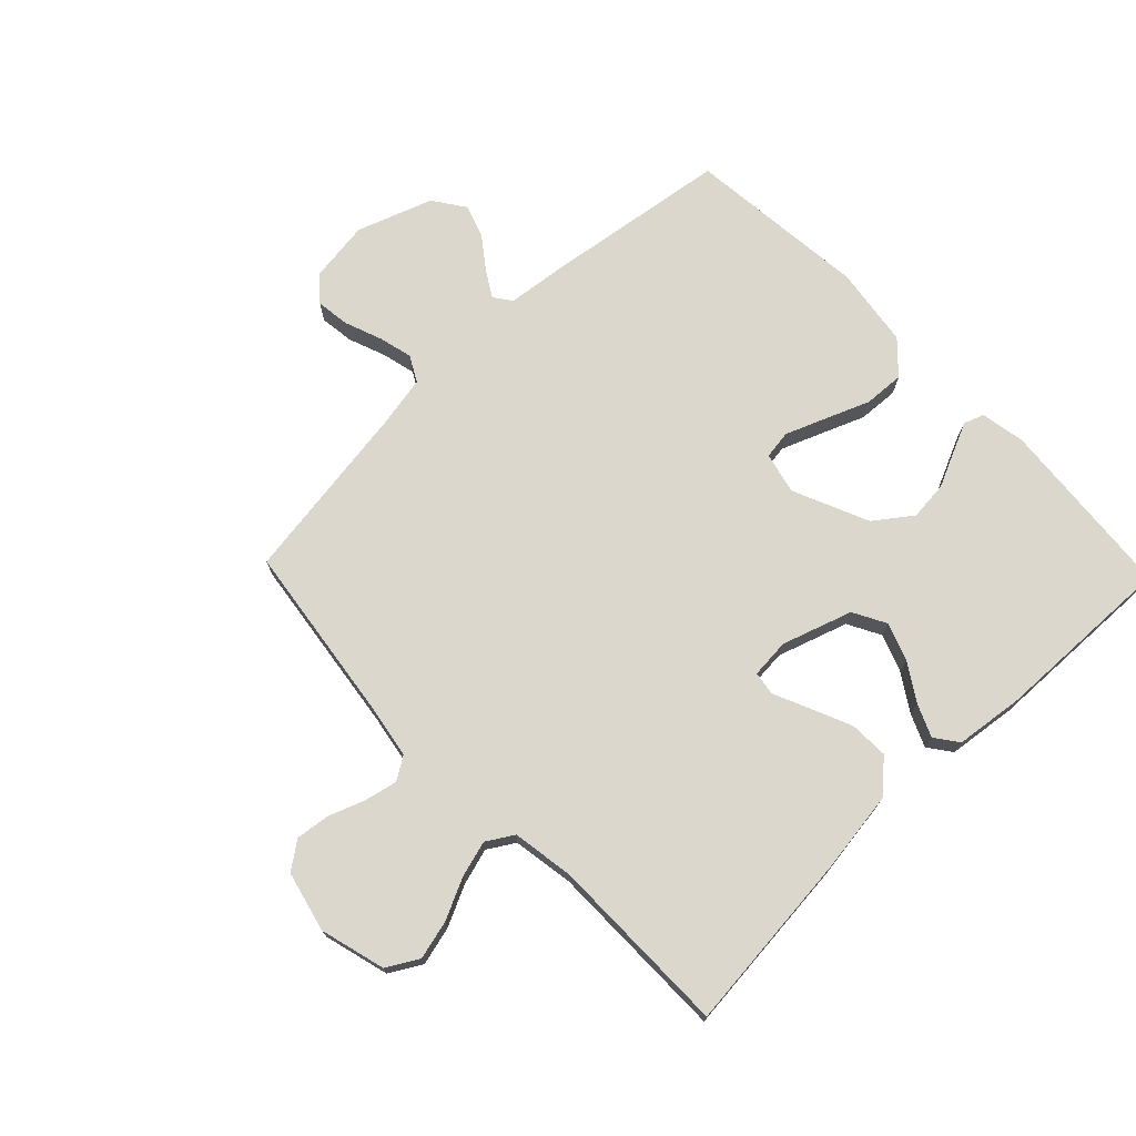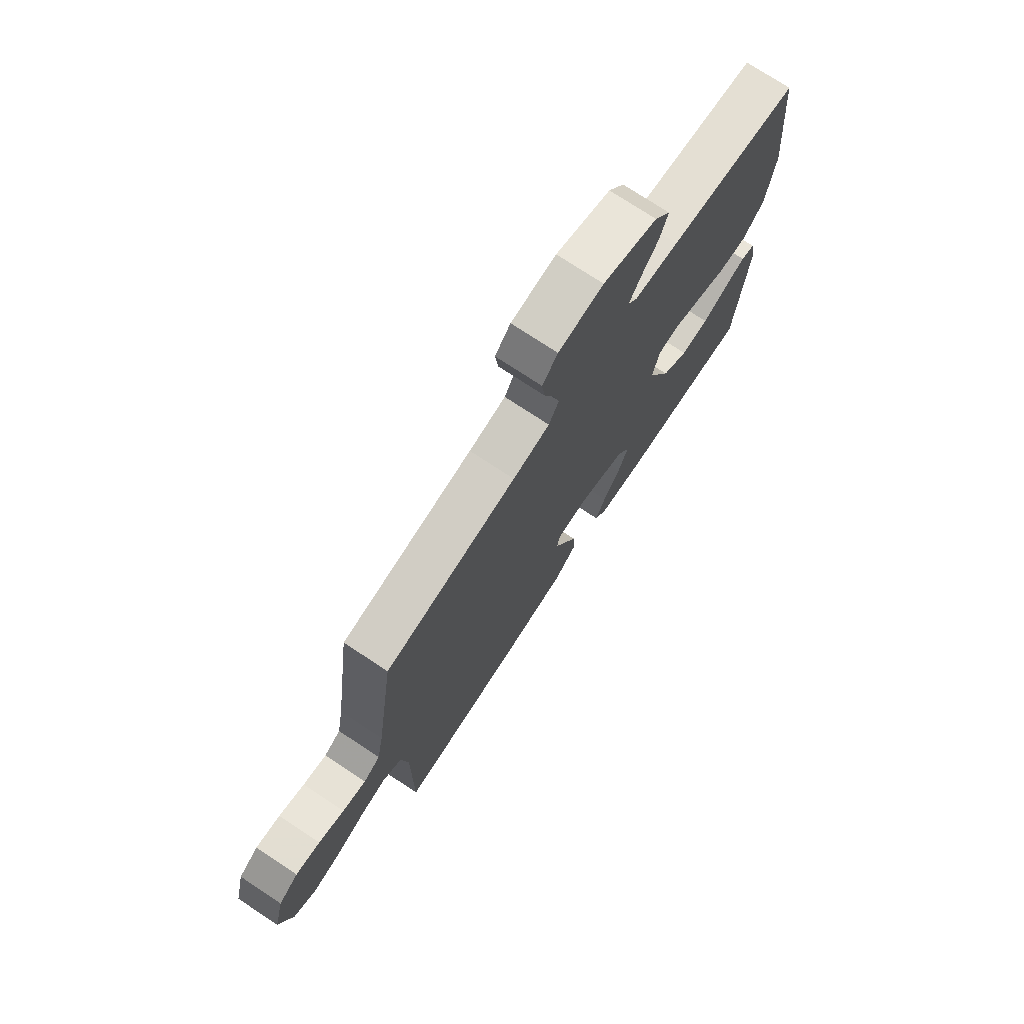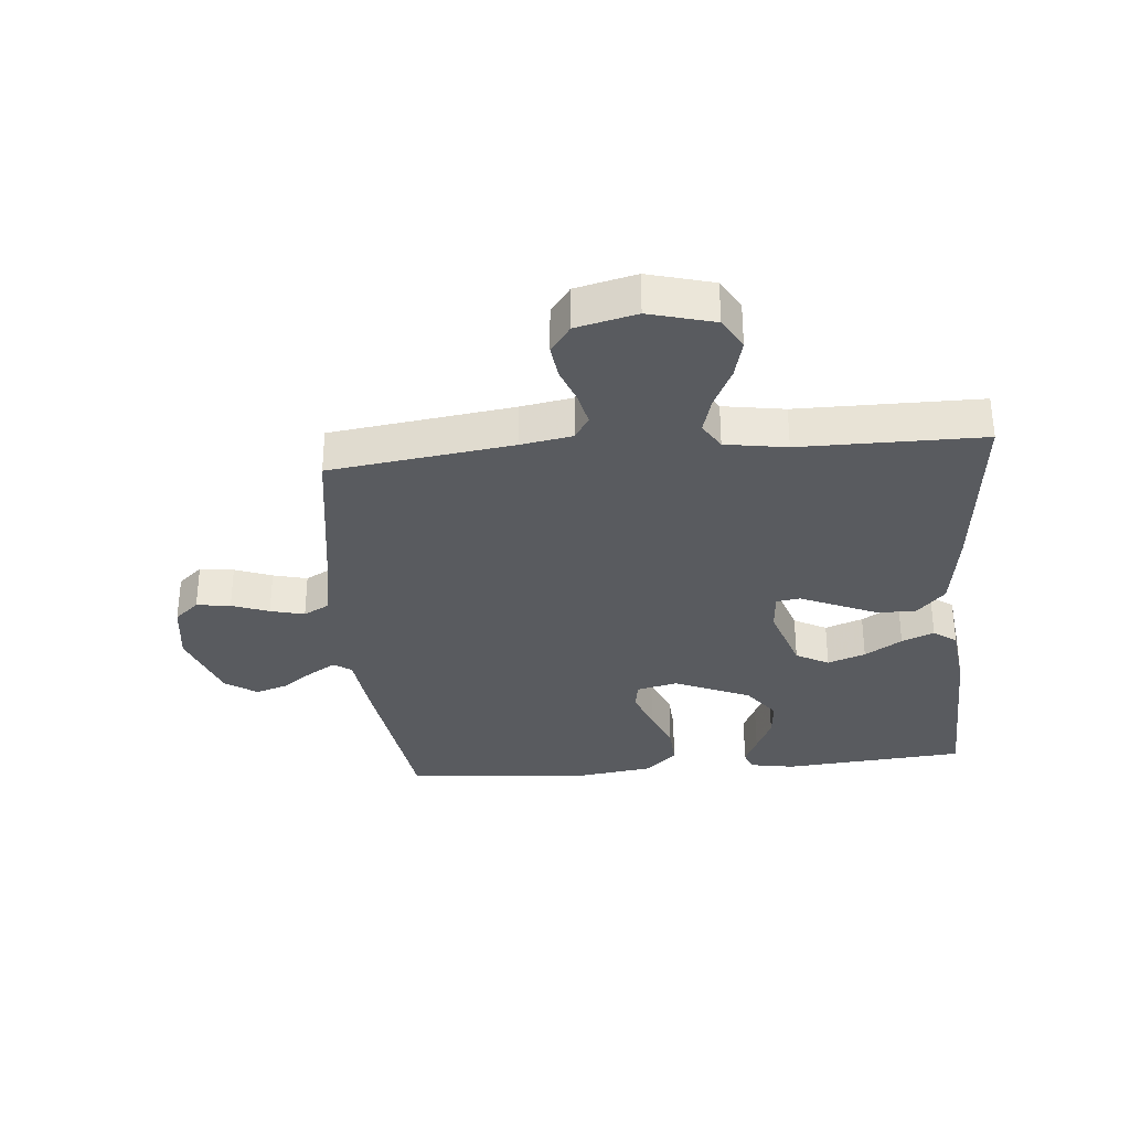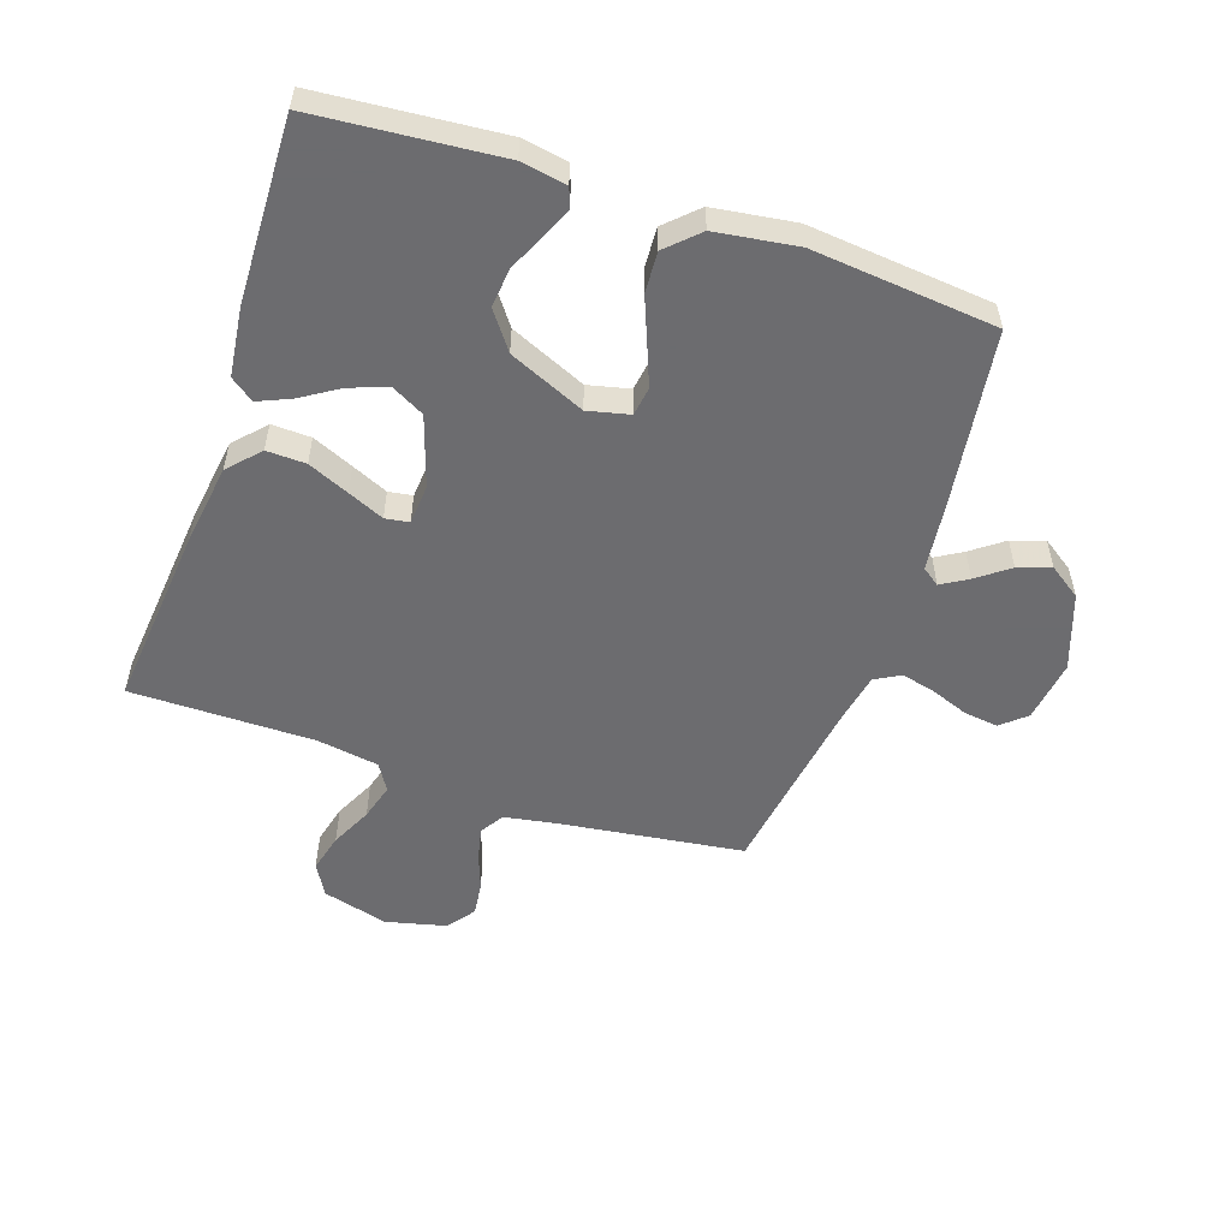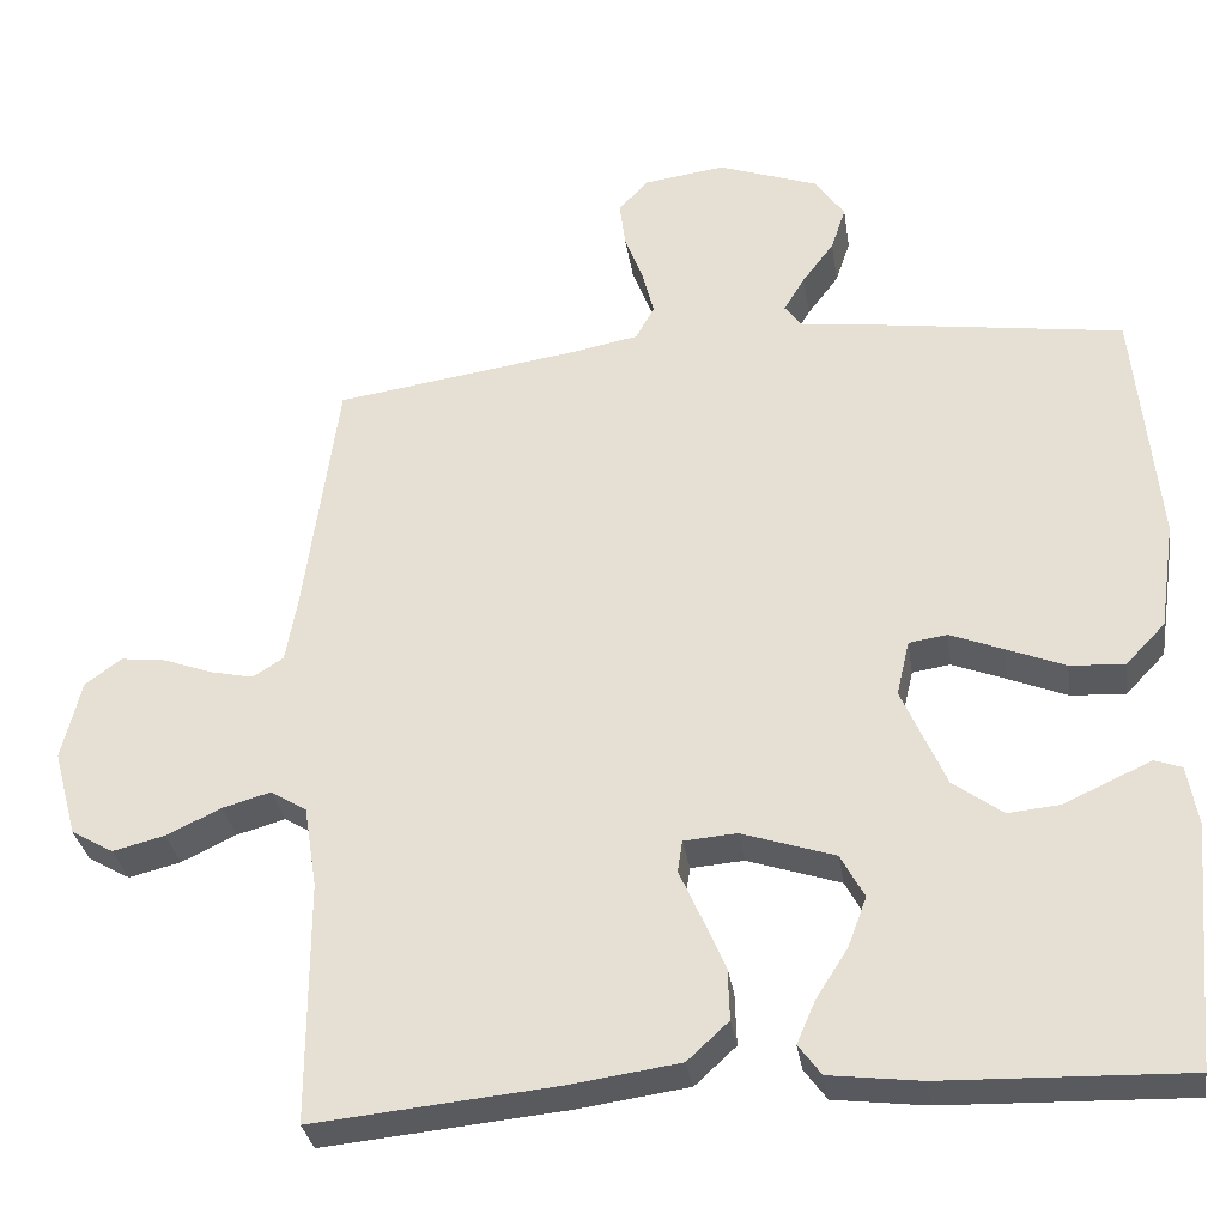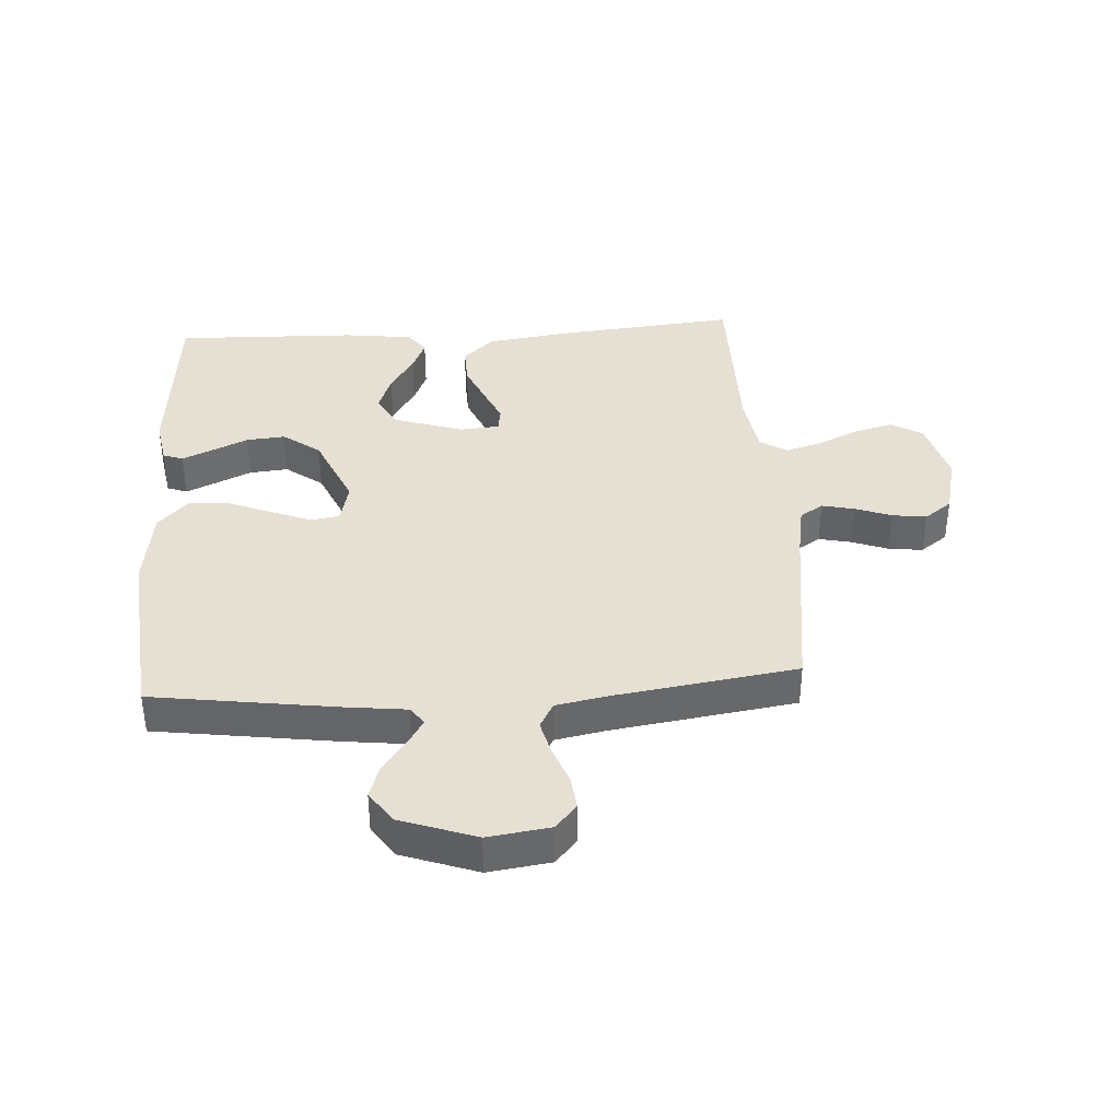
<metadata>
{"format":"obj","ext":"obj","renderer":"f3d","projection":"perspective","resolution":1024,"background":"white","views":[{"elev":72.9,"azim":136.1,"up":"+Y"},{"elev":74.5,"azim":123.5,"up":"+Z"},{"elev":-32.5,"azim":95.0,"up":"+Y"},{"elev":-53.8,"azim":-108.8,"up":"+Y"},{"elev":-31.9,"azim":-171.5,"up":"+Z"},{"elev":38.1,"azim":-3.7,"up":"+Y"}]}
</metadata>
<code>
v 0.5 0.07 -0.5
v 0.2 0.07 -0.471
v 0.065 0.07 -0.452
v 0.014 0.07 -0.405
v 0.016 0.07 -0.341
v 0.045 0.07 -0.274
v 0.071 0.07 -0.215
v 0.065 0.07 -0.176
v 0 0.07 -0.171
v -0.115 0.07 -0.209
v -0.144 0.07 -0.263
v -0.121 0.07 -0.325
v -0.082 0.07 -0.386
v -0.059 0.07 -0.439
v -0.087 0.07 -0.477
v -0.2 0.07 -0.491
v -0.5 0.07 -0.5
v -0.526 0.07 -0.2
v -0.513 0.07 -0.126
v -0.48 0.07 -0.114
v -0.431 0.07 -0.136
v -0.372 0.07 -0.163
v -0.308 0.07 -0.169
v -0.247 0.07 -0.124
v -0.193 0.07 0
v -0.209 0.07 0.068
v -0.256 0.07 0.075
v -0.322 0.07 0.049
v -0.394 0.07 0.02
v -0.461 0.07 0.016
v -0.51 0.07 0.067
v -0.529 0.07 0.2
v -0.5 0.07 0.5
v -0.2 0.07 0.543
v -0.098 0.07 0.555
v -0.077 0.07 0.584
v -0.103 0.07 0.627
v -0.142 0.07 0.679
v -0.16 0.07 0.733
v -0.124 0.07 0.785
v 0 0.07 0.829
v 0.102 0.07 0.815
v 0.137 0.07 0.775
v 0.13 0.07 0.719
v 0.107 0.07 0.658
v 0.093 0.07 0.602
v 0.116 0.07 0.56
v 0.2 0.07 0.544
v 0.5 0.07 0.5
v 0.541 0.07 0.2
v 0.556 0.07 0.115
v 0.594 0.07 0.091
v 0.648 0.07 0.103
v 0.707 0.07 0.125
v 0.763 0.07 0.132
v 0.808 0.07 0.099
v 0.832 0.07 0
v 0.803 0.07 -0.107
v 0.751 0.07 -0.137
v 0.687 0.07 -0.121
v 0.62 0.07 -0.089
v 0.56 0.07 -0.072
v 0.516 0.07 -0.099
v 0.5 0.07 -0.2
v 0.5 0 -0.5
v 0.2 0 -0.471
v 0.065 0 -0.452
v 0.014 0 -0.405
v 0.016 0 -0.341
v 0.045 0 -0.274
v 0.071 0 -0.215
v 0.065 0 -0.176
v 0 0 -0.171
v -0.115 0 -0.209
v -0.144 0 -0.263
v -0.121 0 -0.325
v -0.082 0 -0.386
v -0.059 0 -0.439
v -0.087 0 -0.477
v -0.2 0 -0.491
v -0.5 0 -0.5
v -0.526 0 -0.2
v -0.513 0 -0.126
v -0.48 0 -0.114
v -0.431 0 -0.136
v -0.372 0 -0.163
v -0.308 0 -0.169
v -0.247 0 -0.124
v -0.193 0 0
v -0.209 0 0.068
v -0.256 0 0.075
v -0.322 0 0.049
v -0.394 0 0.02
v -0.461 0 0.016
v -0.51 0 0.067
v -0.529 0 0.2
v -0.5 0 0.5
v -0.2 0 0.543
v -0.098 0 0.555
v -0.077 0 0.584
v -0.103 0 0.627
v -0.142 0 0.679
v -0.16 0 0.733
v -0.124 0 0.785
v 0 0 0.829
v 0.102 0 0.815
v 0.137 0 0.775
v 0.13 0 0.719
v 0.107 0 0.658
v 0.093 0 0.602
v 0.116 0 0.56
v 0.2 0 0.544
v 0.5 0 0.5
v 0.541 0 0.2
v 0.556 0 0.115
v 0.594 0 0.091
v 0.648 0 0.103
v 0.707 0 0.125
v 0.763 0 0.132
v 0.808 0 0.099
v 0.832 0 0
v 0.803 0 -0.107
v 0.751 0 -0.137
v 0.687 0 -0.121
v 0.62 0 -0.089
v 0.56 0 -0.072
v 0.516 0 -0.099
v 0.5 0 -0.2
f 58 59 60 61
f 58 61 62
f 57 58 62
f 56 57 62
f 53 54 55 56
f 52 53 56 62
f 51 52 62 63
f 48 49 50
f 47 48 50 51
f 42 43 44 45
f 42 45 46
f 41 42 46
f 40 41 46
f 37 38 39 40
f 36 37 40 46
f 35 36 46 47
f 28 29 30 31
f 27 28 31 32
f 26 27 32 33
f 19 20 21 22
f 17 18 19 22
f 17 22 23
f 16 17 23 24
f 12 13 14 15
f 11 12 15 16
f 4 5 6 7
f 2 3 4 7
f 64 1 2 7
f 63 64 7 8
f 26 33 34 35
f 25 26 35 47
f 11 16 24 25
f 10 11 25 47
f 9 10 47 51
f 8 9 51 63
f 125 124 123 122
f 126 125 122
f 126 122 121
f 126 121 120
f 120 119 118 117
f 126 120 117 116
f 127 126 116 115
f 114 113 112
f 115 114 112 111
f 109 108 107 106
f 110 109 106
f 110 106 105
f 110 105 104
f 104 103 102 101
f 110 104 101 100
f 111 110 100 99
f 95 94 93 92
f 96 95 92 91
f 97 96 91 90
f 86 85 84 83
f 86 83 82 81
f 87 86 81
f 88 87 81 80
f 79 78 77 76
f 80 79 76 75
f 71 70 69 68
f 71 68 67 66
f 71 66 65 128
f 72 71 128 127
f 99 98 97 90
f 111 99 90 89
f 89 88 80 75
f 111 89 75 74
f 115 111 74 73
f 127 115 73 72
f 1 65 66 2
f 2 66 67 3
f 3 67 68 4
f 4 68 69 5
f 5 69 70 6
f 6 70 71 7
f 7 71 72 8
f 8 72 73 9
f 9 73 74 10
f 10 74 75 11
f 11 75 76 12
f 12 76 77 13
f 13 77 78 14
f 14 78 79 15
f 15 79 80 16
f 16 80 81 17
f 17 81 82 18
f 18 82 83 19
f 19 83 84 20
f 20 84 85 21
f 21 85 86 22
f 22 86 87 23
f 23 87 88 24
f 24 88 89 25
f 25 89 90 26
f 26 90 91 27
f 27 91 92 28
f 28 92 93 29
f 29 93 94 30
f 30 94 95 31
f 31 95 96 32
f 32 96 97 33
f 33 97 98 34
f 34 98 99 35
f 35 99 100 36
f 36 100 101 37
f 37 101 102 38
f 38 102 103 39
f 39 103 104 40
f 40 104 105 41
f 41 105 106 42
f 42 106 107 43
f 43 107 108 44
f 44 108 109 45
f 45 109 110 46
f 46 110 111 47
f 47 111 112 48
f 48 112 113 49
f 49 113 114 50
f 50 114 115 51
f 51 115 116 52
f 52 116 117 53
f 53 117 118 54
f 54 118 119 55
f 55 119 120 56
f 56 120 121 57
f 57 121 122 58
f 58 122 123 59
f 59 123 124 60
f 60 124 125 61
f 61 125 126 62
f 62 126 127 63
f 63 127 128 64
f 64 128 65 1

</code>
